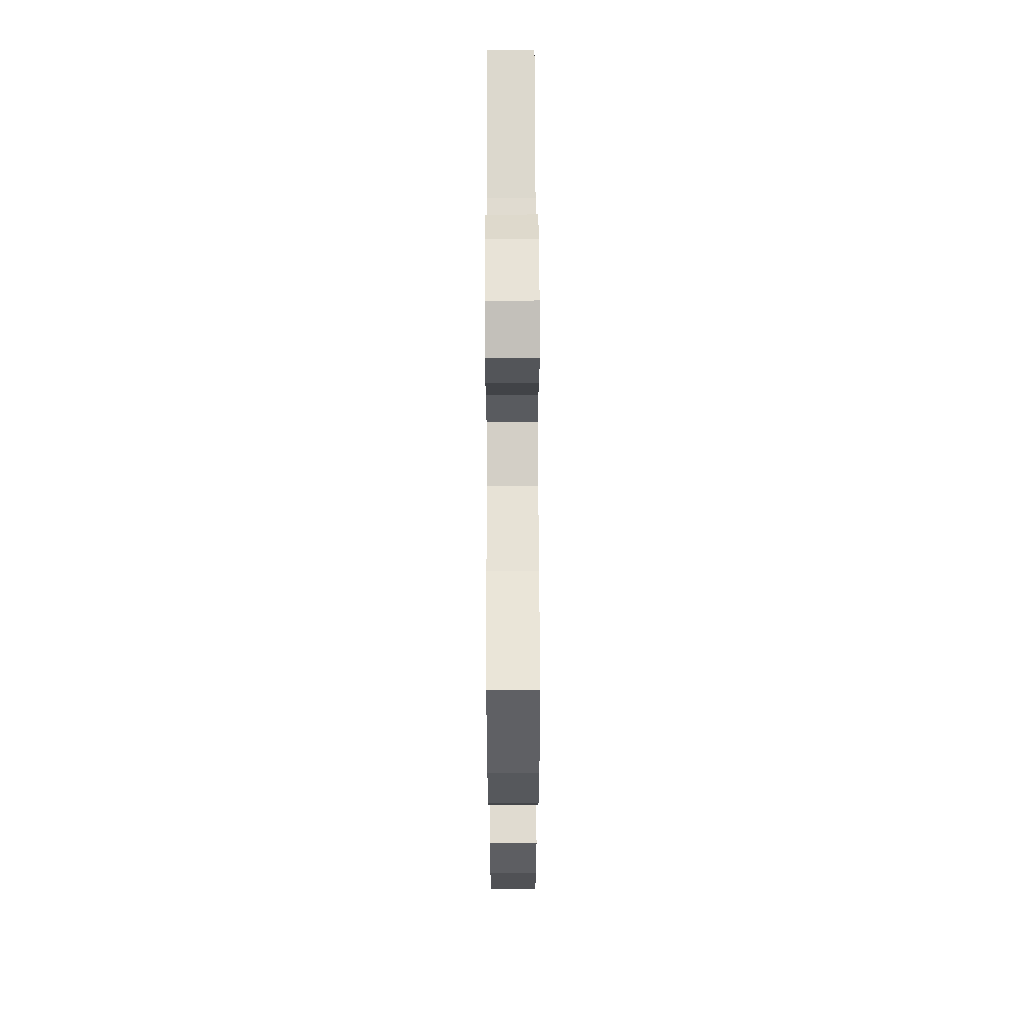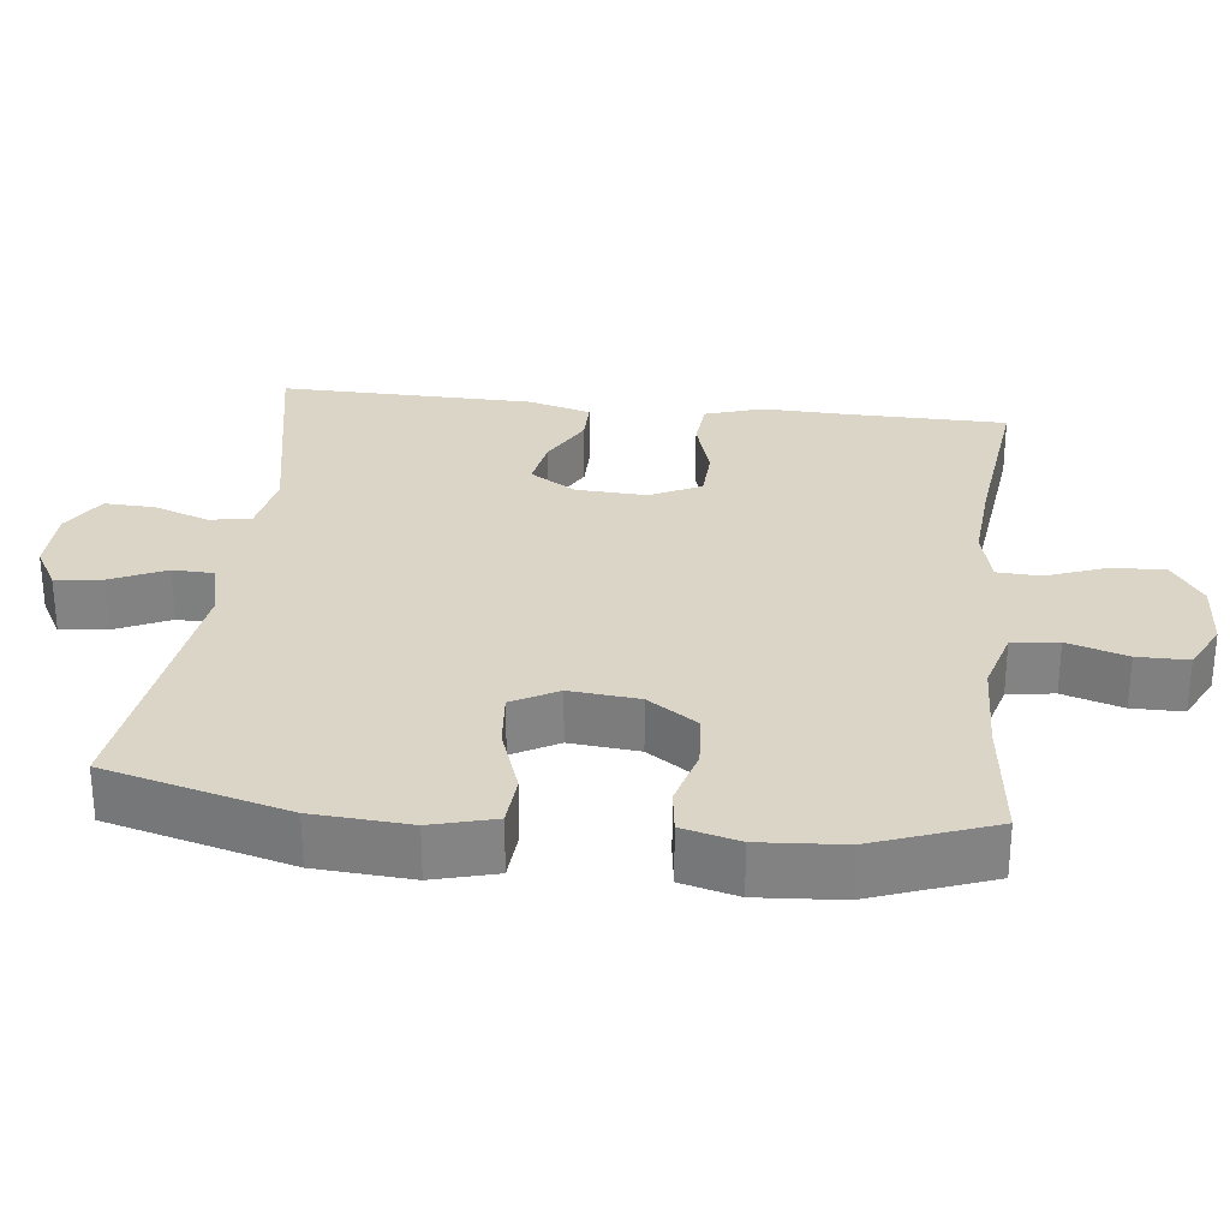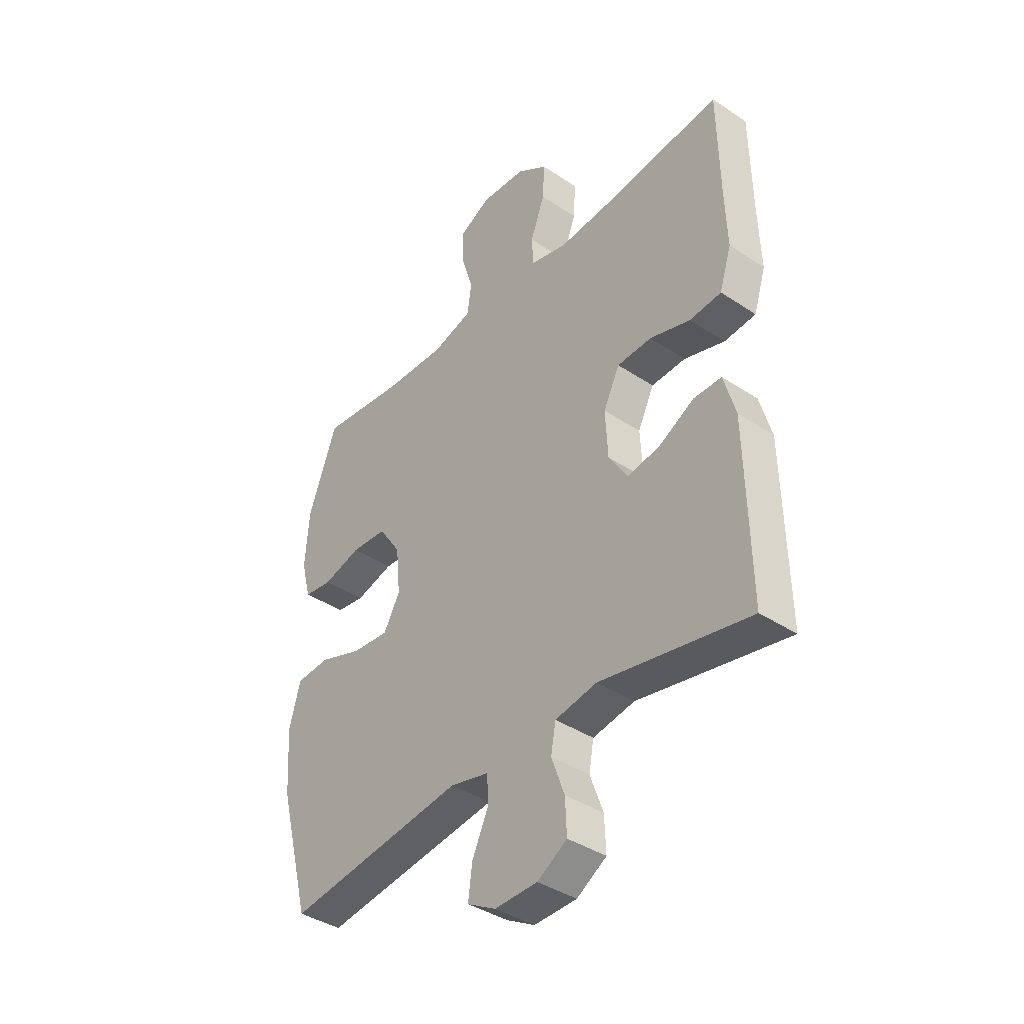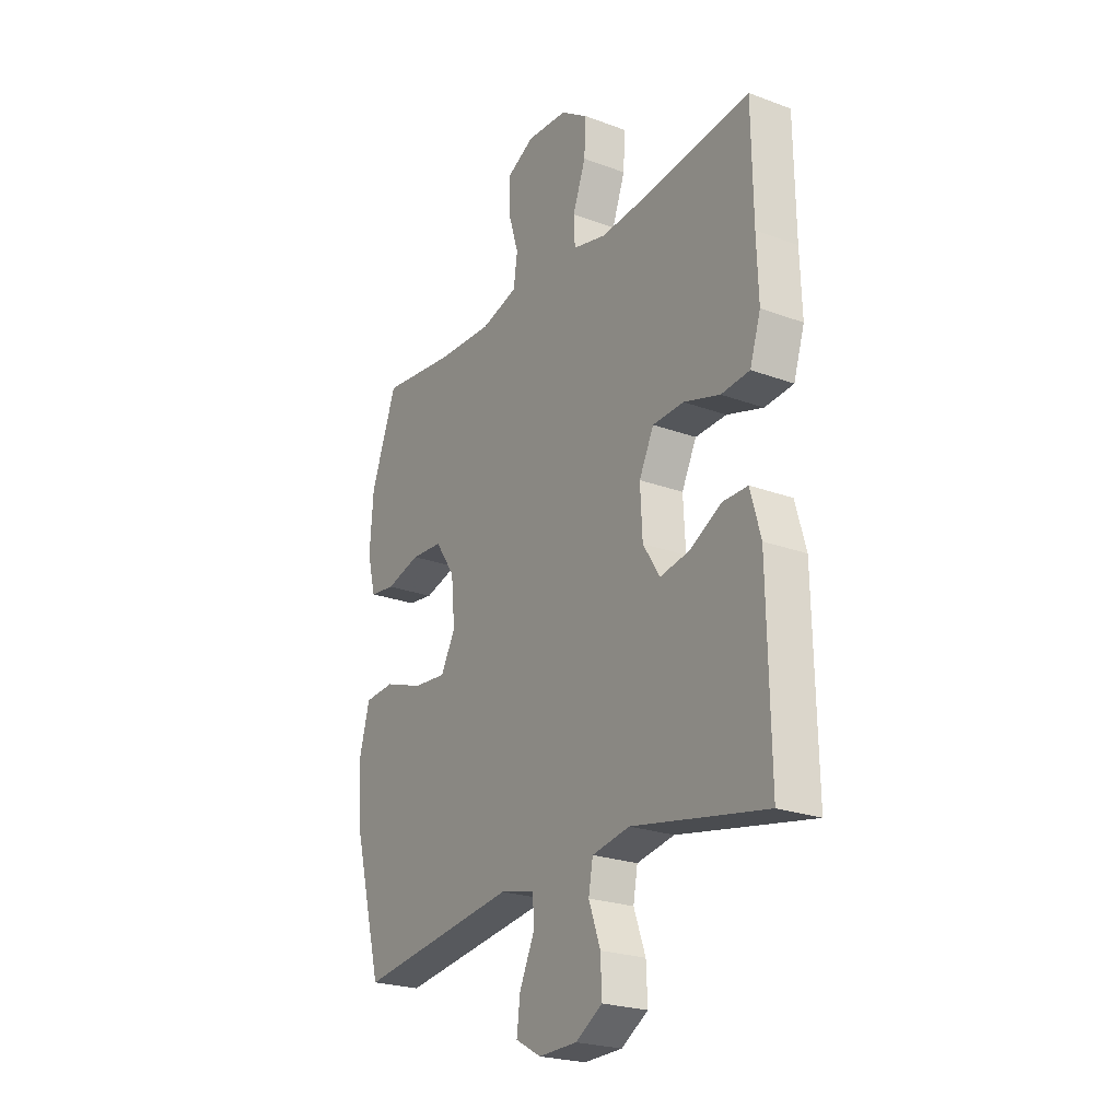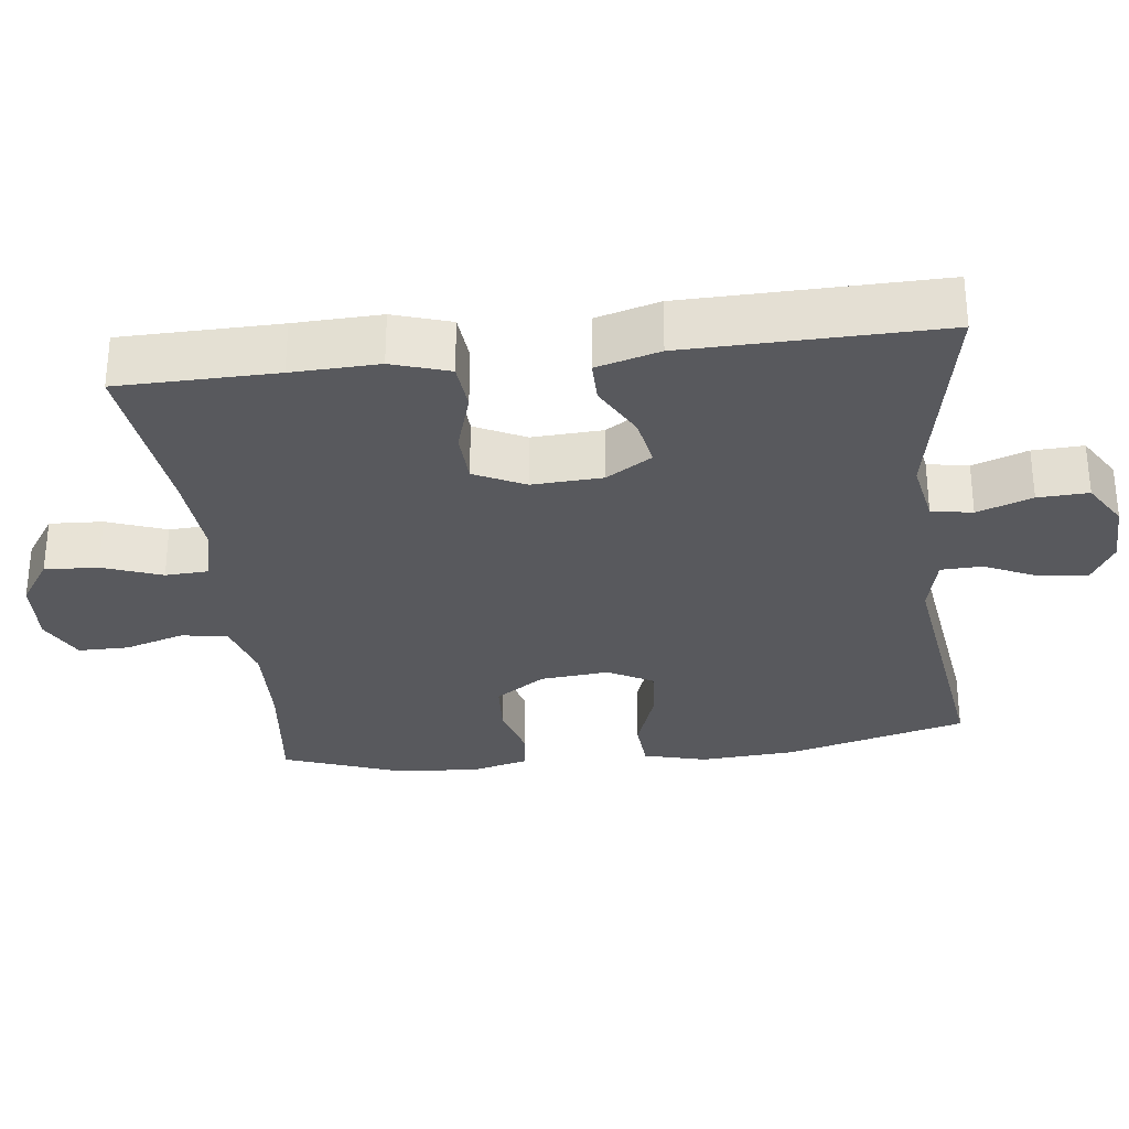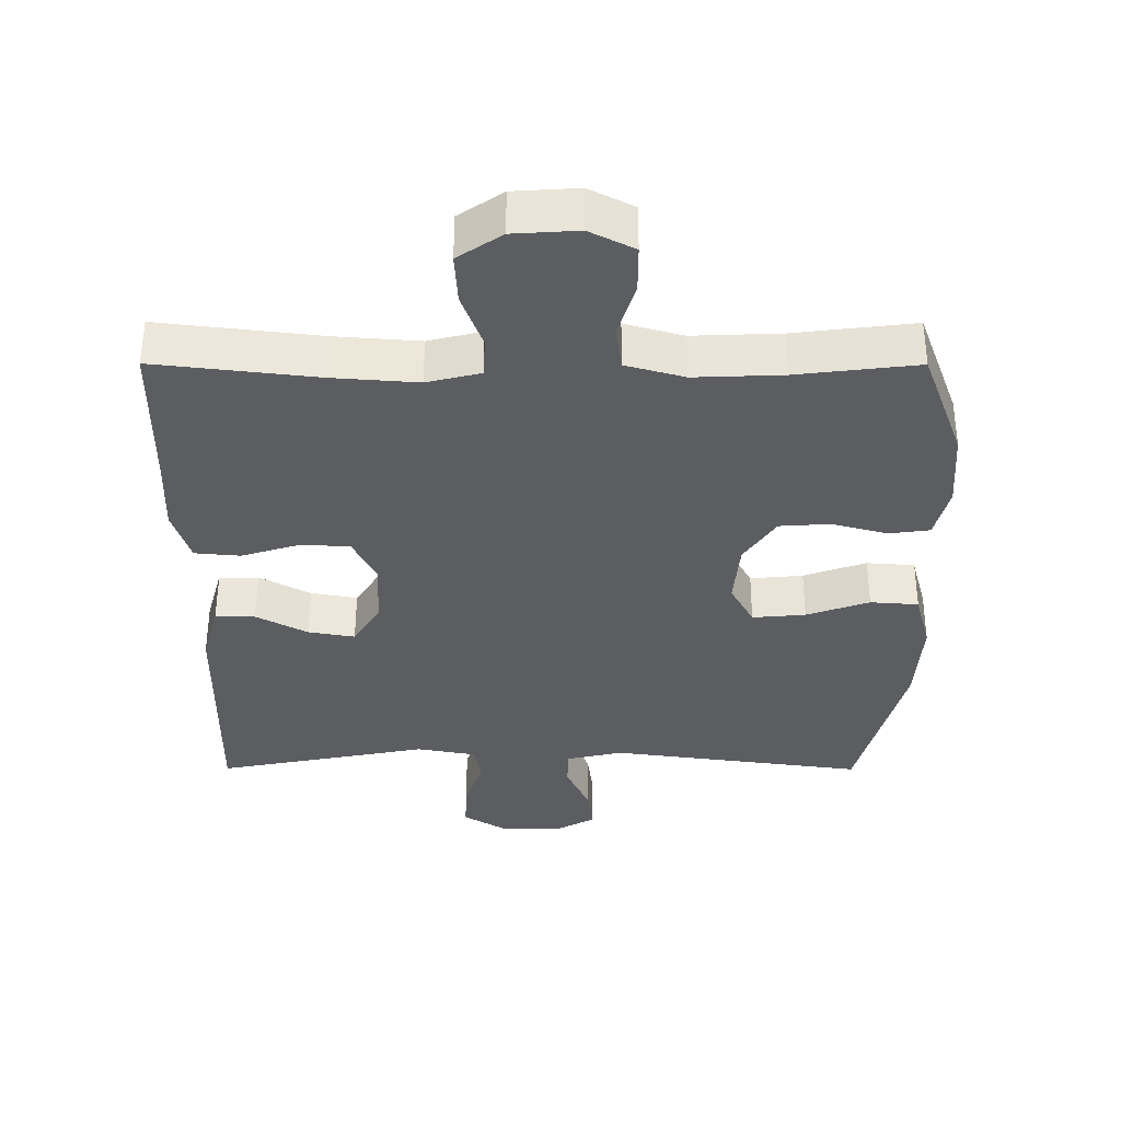
<metadata>
{"format":"obj","ext":"obj","renderer":"f3d","projection":"perspective","resolution":1024,"background":"white","views":[{"elev":65.8,"azim":-90.2,"up":"+Z"},{"elev":29.0,"azim":-83.5,"up":"+Y"},{"elev":-39.5,"azim":50.4,"up":"+Z"},{"elev":-23.6,"azim":58.1,"up":"+Z"},{"elev":-30.2,"azim":96.9,"up":"+Y"},{"elev":54.3,"azim":-179.9,"up":"+Z"}]}
</metadata>
<code>
v -0.5 0.07 0.5
v -0.325 0.07 0.479
v -0.197 0.07 0.474
v -0.112 0.07 0.498
v -0.103 0.07 0.561
v -0.128 0.07 0.642
v -0.128 0.07 0.711
v -0.063 0.07 0.744
v 0.031 0.07 0.738
v 0.095 0.07 0.695
v 0.091 0.07 0.622
v 0.061 0.07 0.541
v 0.064 0.07 0.482
v 0.142 0.07 0.463
v 0.262 0.07 0.472
v 0.5 0.07 0.5
v 0.503 0.07 0.285
v 0.507 0.07 0.167
v 0.482 0.07 0.089
v 0.416 0.07 0.083
v 0.332 0.07 0.109
v 0.26 0.07 0.106
v 0.226 0.07 0.037
v 0.231 0.07 -0.059
v 0.27 0.07 -0.121
v 0.338 0.07 -0.109
v 0.412 0.07 -0.069
v 0.47 0.07 -0.069
v 0.494 0.07 -0.155
v 0.5 0.07 -0.5
v 0.19 0.07 -0.44
v 0.103 0.07 -0.456
v 0.093 0.07 -0.512
v 0.12 0.07 -0.587
v 0.123 0.07 -0.656
v 0.061 0.07 -0.694
v -0.028 0.07 -0.696
v -0.087 0.07 -0.663
v -0.079 0.07 -0.599
v -0.045 0.07 -0.525
v -0.047 0.07 -0.469
v -0.128 0.07 -0.45
v -0.5 0.07 -0.5
v -0.566 0.07 -0.252
v -0.575 0.07 -0.121
v -0.552 0.07 -0.035
v -0.482 0.07 -0.03
v -0.391 0.07 -0.062
v -0.314 0.07 -0.069
v -0.28 0.07 -0.007
v -0.289 0.07 0.087
v -0.335 0.07 0.155
v -0.409 0.07 0.16
v -0.489 0.07 0.138
v -0.548 0.07 0.146
v -0.568 0.07 0.223
v -0.56 0.07 0.337
v -0.5 0 0.5
v -0.325 0 0.479
v -0.197 0 0.474
v -0.112 0 0.498
v -0.103 0 0.561
v -0.128 0 0.642
v -0.128 0 0.711
v -0.063 0 0.744
v 0.031 0 0.738
v 0.095 0 0.695
v 0.091 0 0.622
v 0.061 0 0.541
v 0.064 0 0.482
v 0.142 0 0.463
v 0.262 0 0.472
v 0.5 0 0.5
v 0.503 0 0.285
v 0.507 0 0.167
v 0.482 0 0.089
v 0.416 0 0.083
v 0.332 0 0.109
v 0.26 0 0.106
v 0.226 0 0.037
v 0.231 0 -0.059
v 0.27 0 -0.121
v 0.338 0 -0.109
v 0.412 0 -0.069
v 0.47 0 -0.069
v 0.494 0 -0.155
v 0.5 0 -0.5
v 0.19 0 -0.44
v 0.103 0 -0.456
v 0.093 0 -0.512
v 0.12 0 -0.587
v 0.123 0 -0.656
v 0.061 0 -0.694
v -0.028 0 -0.696
v -0.087 0 -0.663
v -0.079 0 -0.599
v -0.045 0 -0.525
v -0.047 0 -0.469
v -0.128 0 -0.45
v -0.5 0 -0.5
v -0.566 0 -0.252
v -0.575 0 -0.121
v -0.552 0 -0.035
v -0.482 0 -0.03
v -0.391 0 -0.062
v -0.314 0 -0.069
v -0.28 0 -0.007
v -0.289 0 0.087
v -0.335 0 0.155
v -0.409 0 0.16
v -0.489 0 0.138
v -0.548 0 0.146
v -0.568 0 0.223
v -0.56 0 0.337
f 57 1 2
f 56 57 2
f 55 56 2
f 54 55 2
f 53 54 2
f 52 53 2 3
f 51 52 3 4
f 50 51 4
f 46 47 48
f 45 46 48
f 44 45 48
f 43 44 48
f 42 43 48
f 41 42 48 49
f 38 39 40
f 37 38 40
f 36 37 40
f 35 36 40
f 34 35 40
f 33 34 40
f 32 33 40 41
f 41 49 50
f 32 41 50
f 31 32 50
f 29 30 31
f 28 29 31
f 27 28 31
f 26 27 31
f 19 20 21
f 18 19 21
f 17 18 21
f 17 21 22
f 16 17 22
f 15 16 22
f 14 15 22 23
f 10 11 12
f 9 10 12
f 8 9 12
f 7 8 12
f 6 7 12
f 5 6 12
f 4 5 12 13
f 14 23 24
f 13 14 24
f 4 13 24
f 50 4 24
f 31 50 24 25
f 25 26 31
f 59 58 114
f 59 114 113
f 59 113 112
f 59 112 111
f 59 111 110
f 60 59 110 109
f 61 60 109 108
f 61 108 107
f 105 104 103
f 105 103 102
f 105 102 101
f 105 101 100
f 105 100 99
f 106 105 99 98
f 97 96 95
f 97 95 94
f 97 94 93
f 97 93 92
f 97 92 91
f 97 91 90
f 98 97 90 89
f 107 106 98
f 107 98 89
f 107 89 88
f 88 87 86
f 88 86 85
f 88 85 84
f 88 84 83
f 78 77 76
f 78 76 75
f 78 75 74
f 79 78 74
f 79 74 73
f 79 73 72
f 80 79 72 71
f 69 68 67
f 69 67 66
f 69 66 65
f 69 65 64
f 69 64 63
f 69 63 62
f 70 69 62 61
f 81 80 71
f 81 71 70
f 81 70 61
f 81 61 107
f 82 81 107 88
f 88 83 82
f 1 58 59 2
f 2 59 60 3
f 3 60 61 4
f 4 61 62 5
f 5 62 63 6
f 6 63 64 7
f 7 64 65 8
f 8 65 66 9
f 9 66 67 10
f 10 67 68 11
f 11 68 69 12
f 12 69 70 13
f 13 70 71 14
f 14 71 72 15
f 15 72 73 16
f 16 73 74 17
f 17 74 75 18
f 18 75 76 19
f 19 76 77 20
f 20 77 78 21
f 21 78 79 22
f 22 79 80 23
f 23 80 81 24
f 24 81 82 25
f 25 82 83 26
f 26 83 84 27
f 27 84 85 28
f 28 85 86 29
f 29 86 87 30
f 30 87 88 31
f 31 88 89 32
f 32 89 90 33
f 33 90 91 34
f 34 91 92 35
f 35 92 93 36
f 36 93 94 37
f 37 94 95 38
f 38 95 96 39
f 39 96 97 40
f 40 97 98 41
f 41 98 99 42
f 42 99 100 43
f 43 100 101 44
f 44 101 102 45
f 45 102 103 46
f 46 103 104 47
f 47 104 105 48
f 48 105 106 49
f 49 106 107 50
f 50 107 108 51
f 51 108 109 52
f 52 109 110 53
f 53 110 111 54
f 54 111 112 55
f 55 112 113 56
f 56 113 114 57
f 57 114 58 1

</code>
